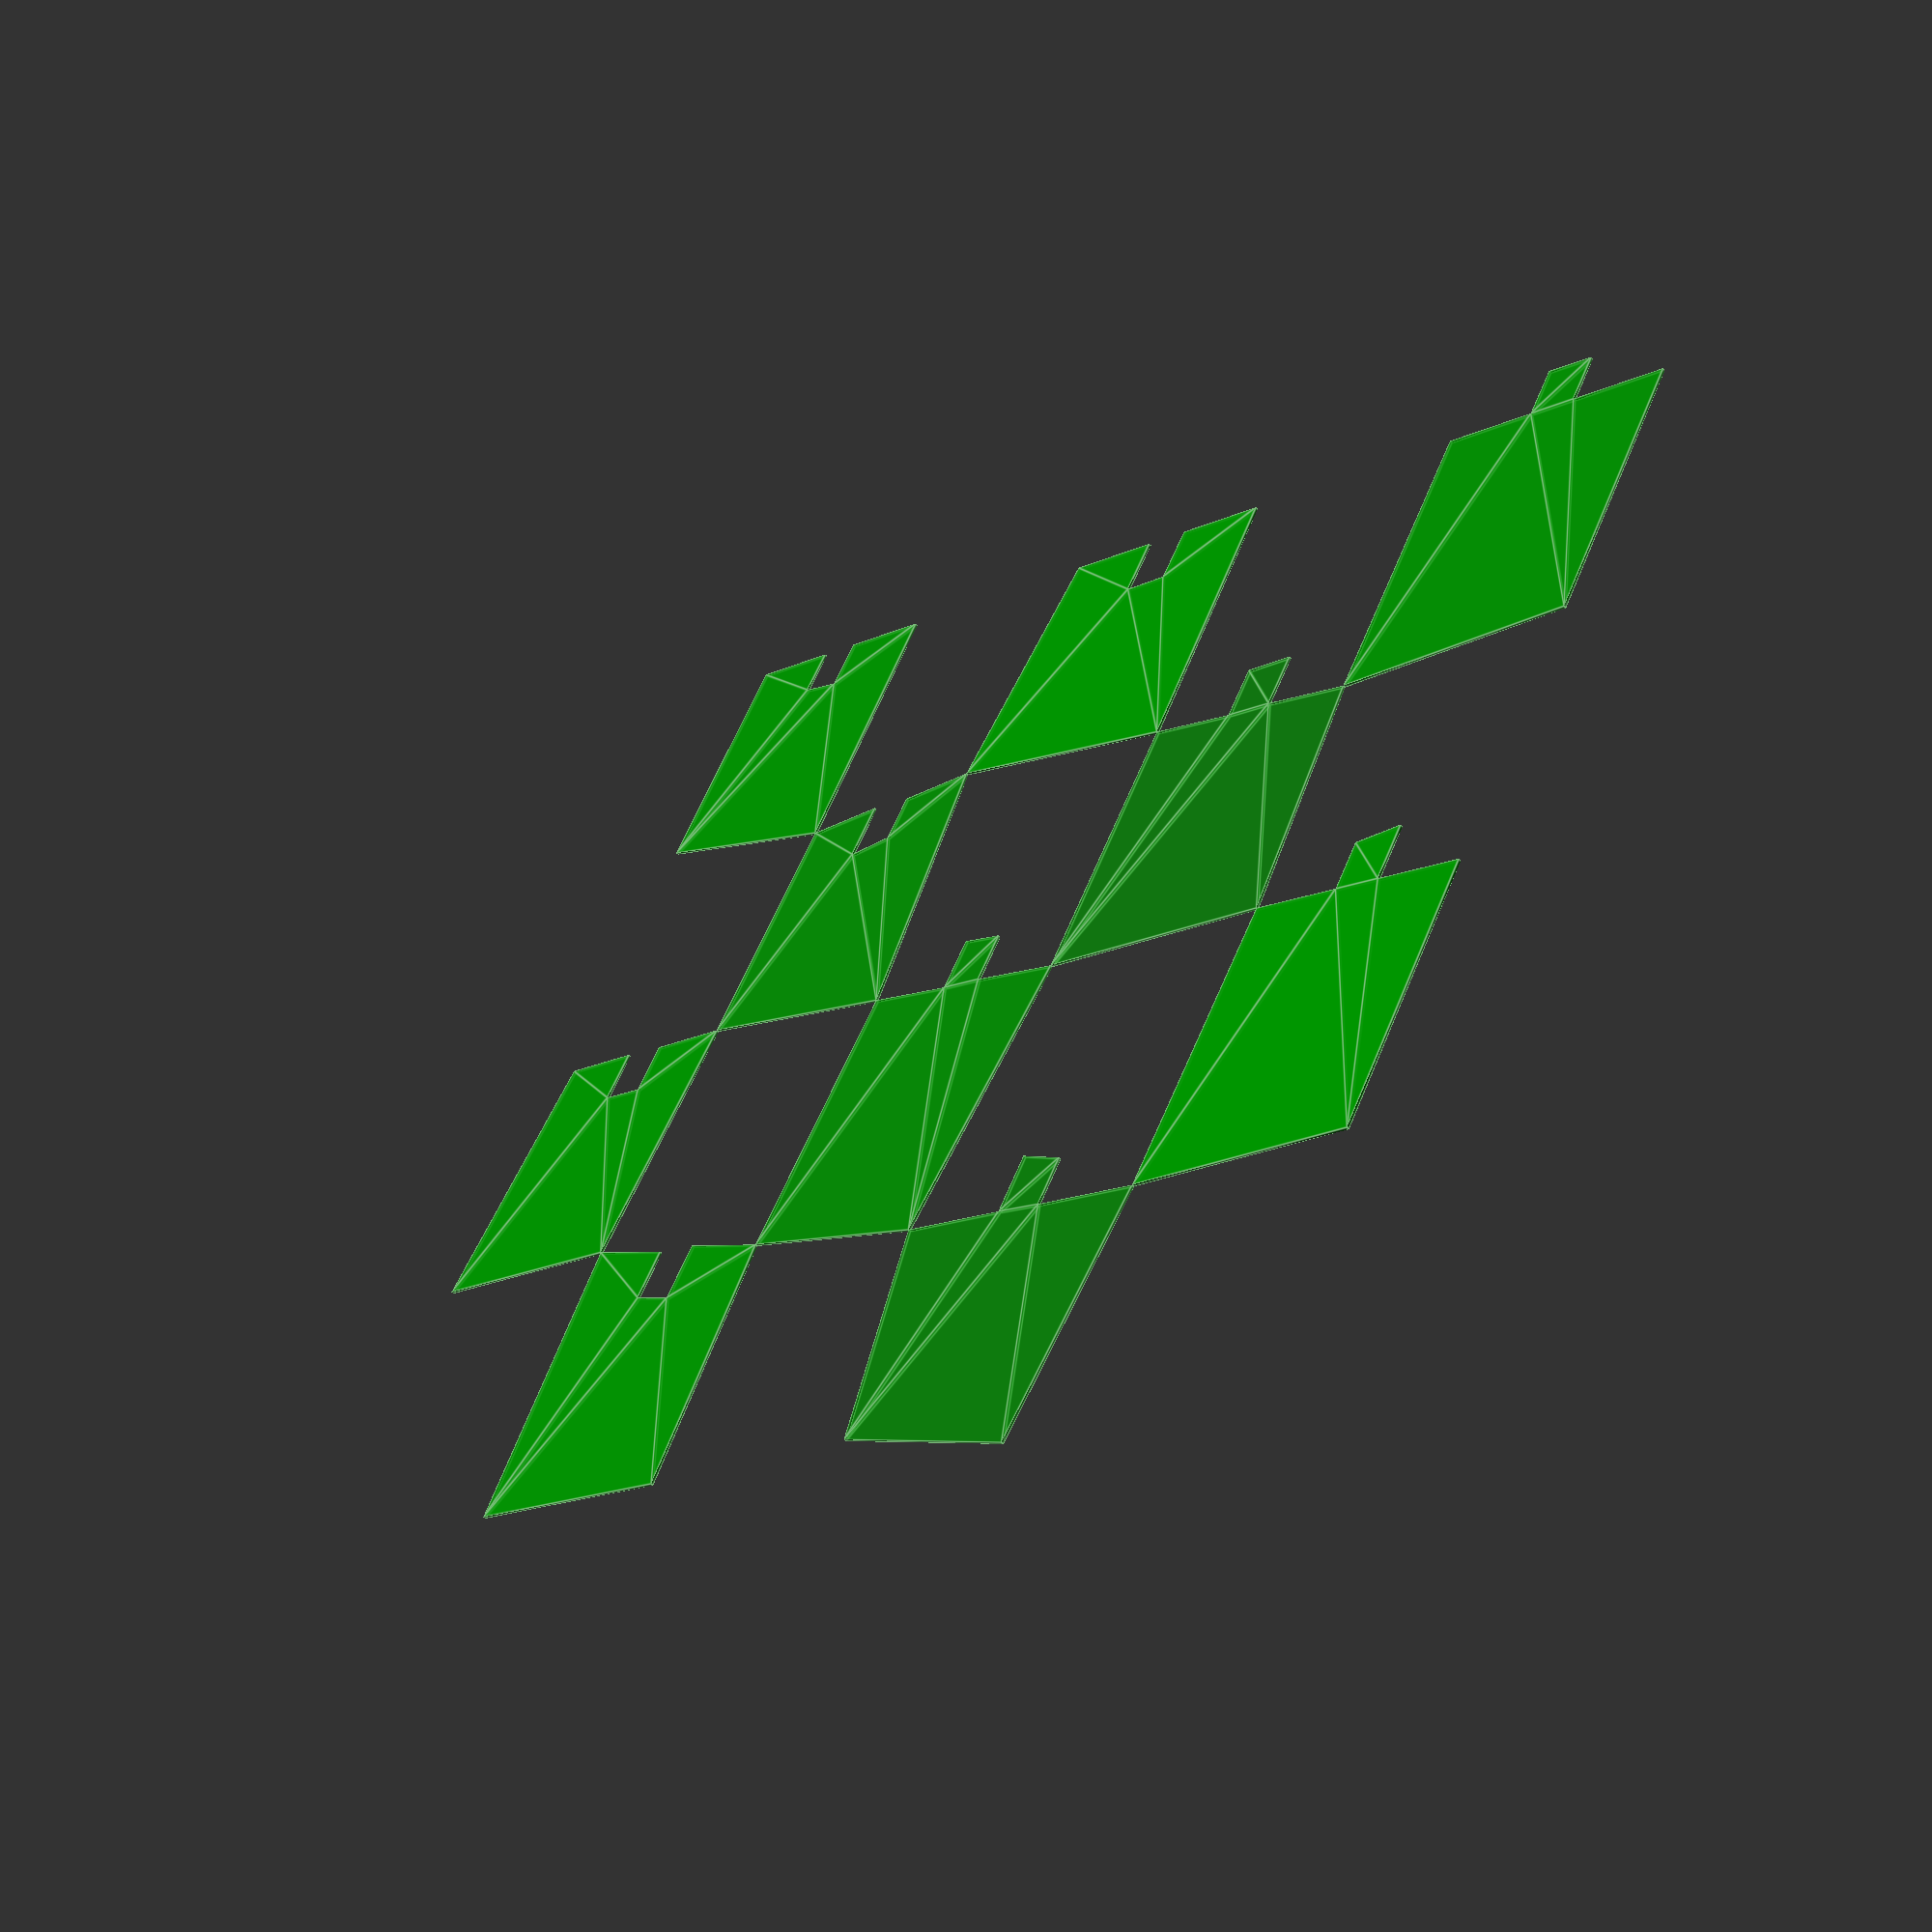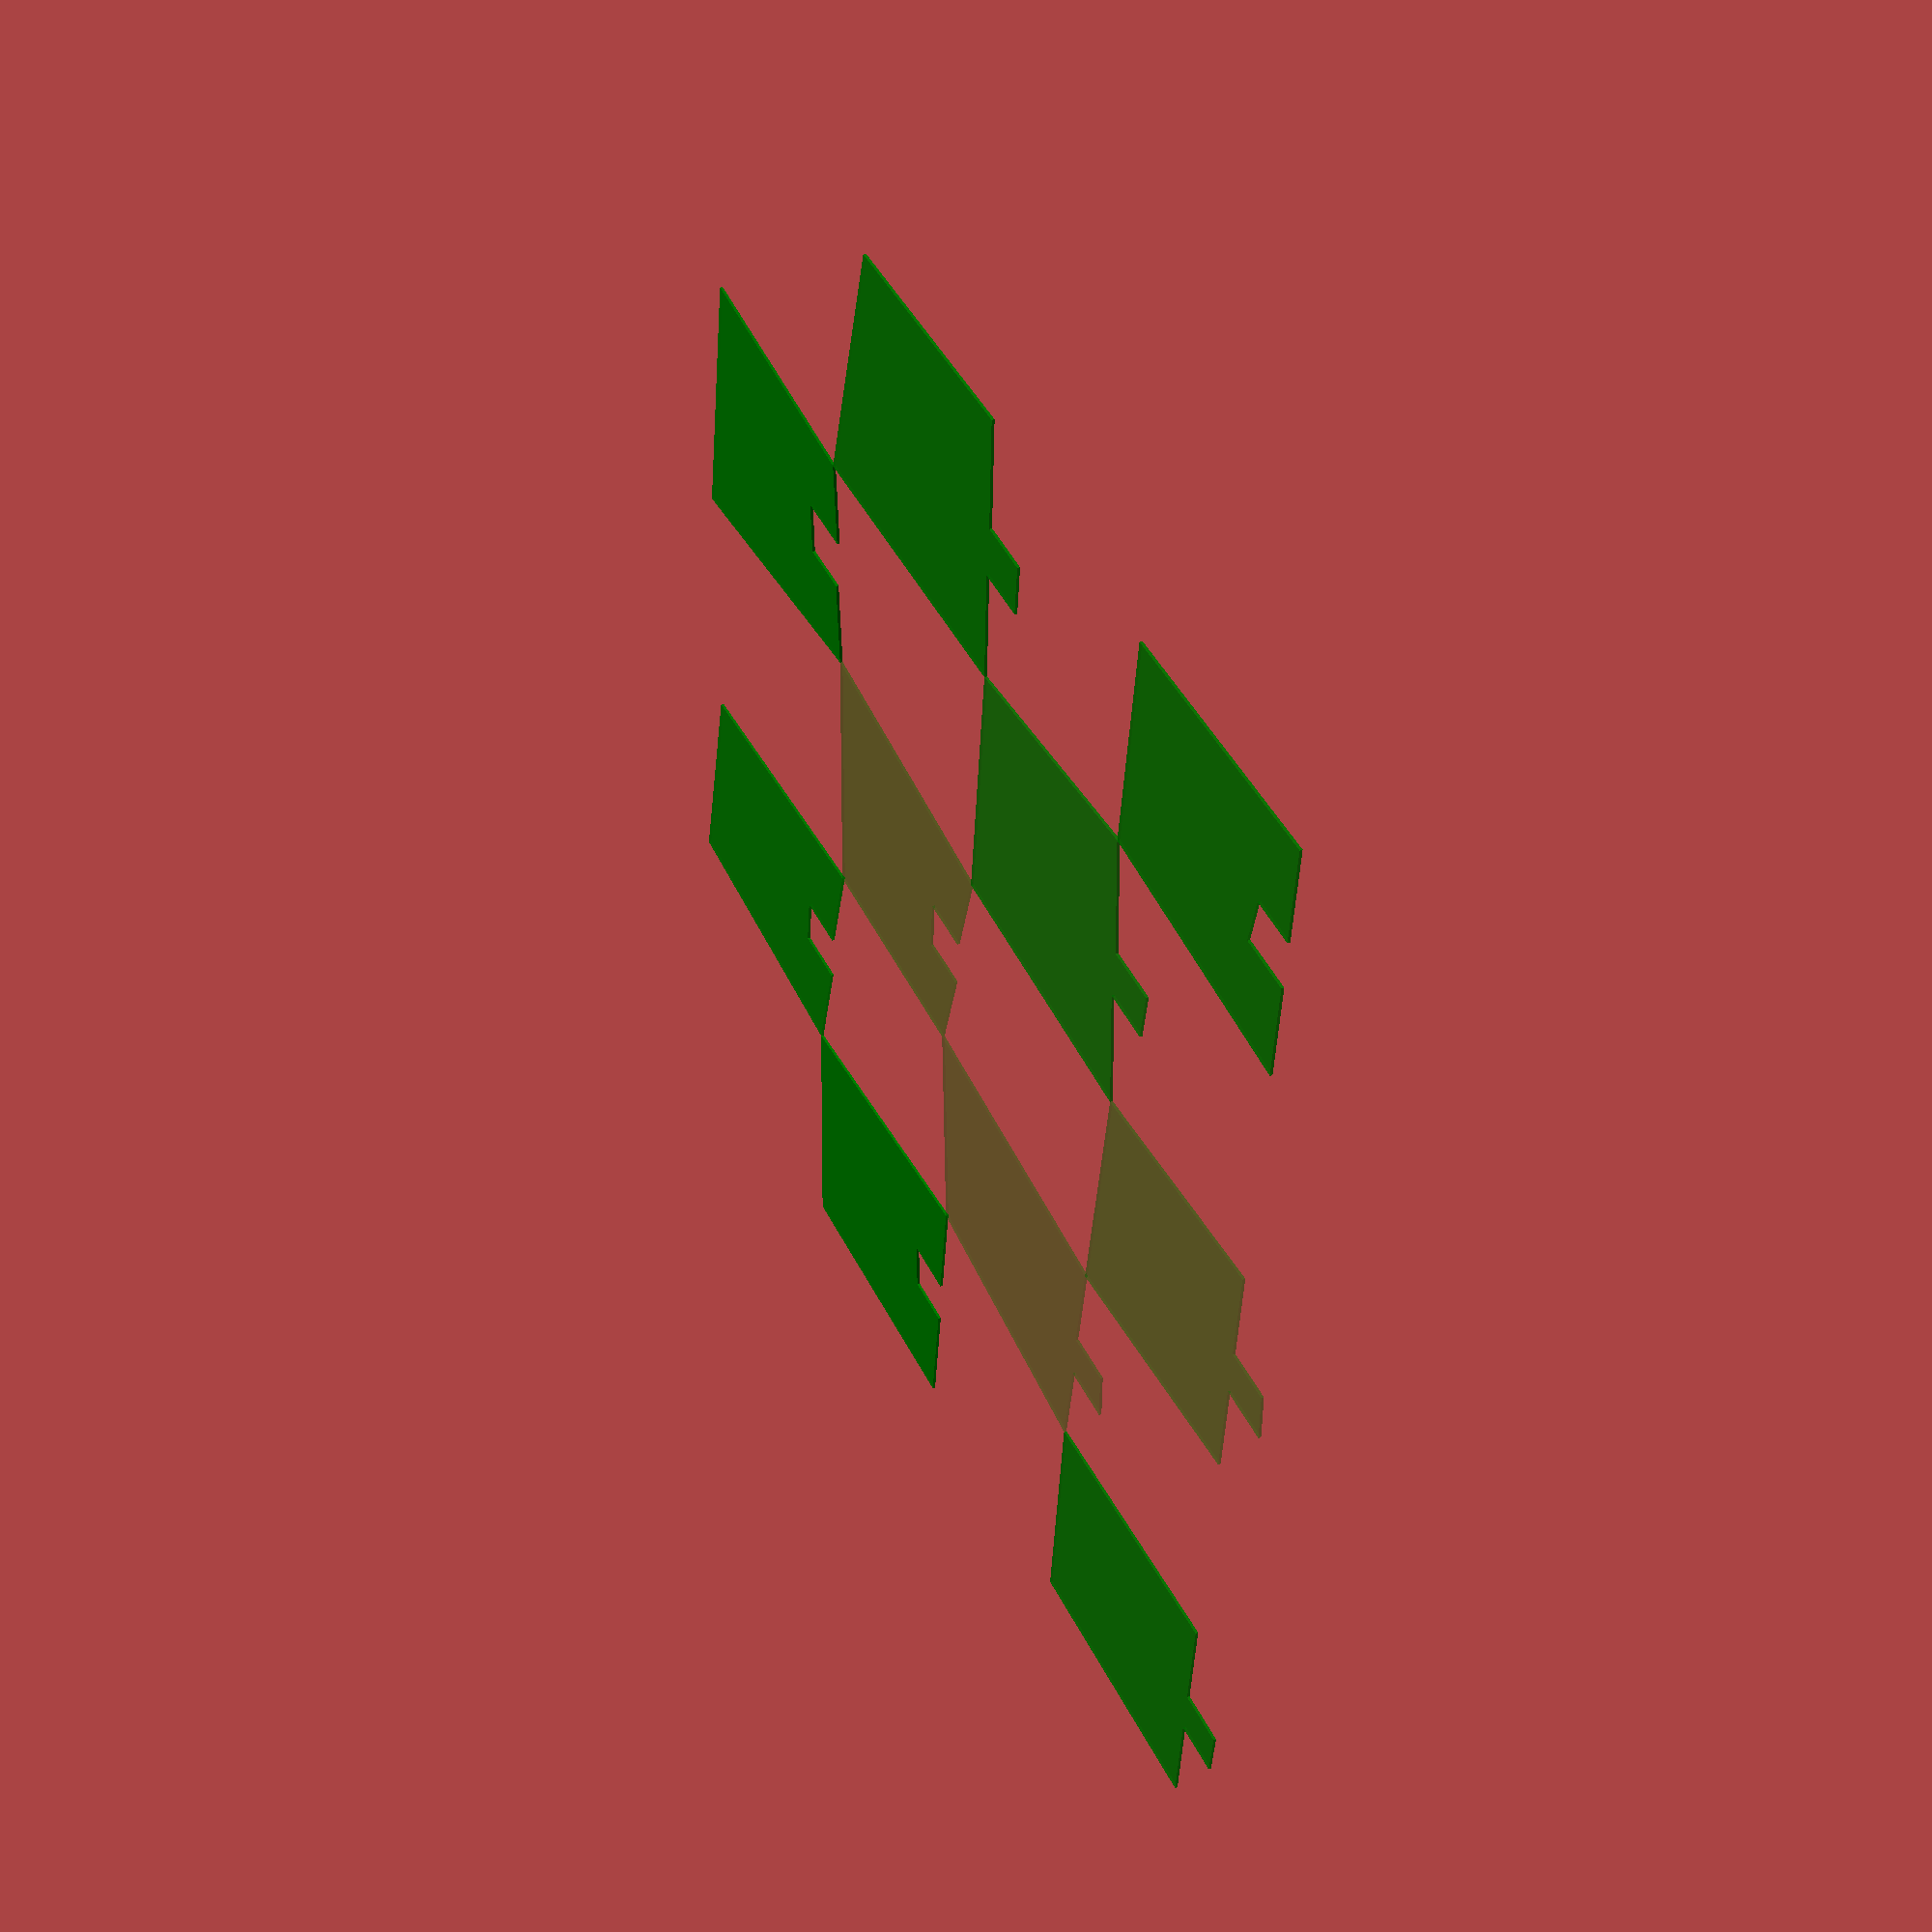
<openscad>
hpieces = 4;
vpieces = 3;
blockwidth = 20;
entrywidth = 4;
paroiwidth = (blockwidth-entrywidth)/2;
linkersize = 4;
randomspread = .1;

matrix = concat(
    [[for (i=[0:hpieces+1]) [0,i*100]]],
    [for (i=[0:hpieces+1]) 
        concat(
            [[(i+1)*100,0]],
            [for (j=[0:vpieces+1]) 
                    [randpercent(i,randomspread),randpercent(j,randomspread)]
            ]
        )
]
);
//echo(matrix);
    
//
//for (h=[0:hpieces]){
//    if (h%2==1){
////        continue
//    }
//    else{
//        for (v=[0:vpieces]){
//            hpos = h*blockwidth;
//            if (v%2==0){
//                hpos = (h+1)*blockwidth;
//                translate([hpos,v*blockwidth]){
//                    puzzlestueck();
//                }
//            }
//            else{
//                translate([hpos,v*blockwidth]){
//                    puzzlestueck(); 
//                }         
//            }  
//        }      
//    }
//}

function randpercent(i,p)= 100*(rands(1-p,1+p,1)[0]+i); 

for (h=[0:hpieces]){
    for (v=[0:vpieces]){ 
        if(h%2==v%2){
            puzzlestueck(h,v);
        }
    }
}
    
module puzzlestueck(i,j){       
//    translate([hpos,v*blockwidth]){ 
//        color("orange",.2)
//                difference(){
    corner1 = matrix[i][j];
    corner2 = matrix[i+1][j]; 
    corner3 = matrix[i+1][j+1];
    corner4 = matrix[i][j+1];
    lateraloffset1 = 10*rands(1-randomspread,1+randomspread,1)[0];
    lateraloffset2 = 10*rands(1-randomspread,1+randomspread,1)[0];
    orthogonaloffset1 = 20*rands(1-randomspread,1+randomspread,1)[0];
    orthogonaloffset2 = 20*rands(1-randomspread,1+randomspread,1)[0];
    sign_ = sign(rand1 = rands(-1,1,1)[0]);    
    echo(sign_);
    m12a = [(corner1[0]+corner2[0])/2-lateraloffset1,(corner1[1]+corner2[1])/2+0]; 
    m12b = [(corner1[0]+corner2[0])/2-lateraloffset1,(corner1[1]+corner2[1])/2-orthogonaloffset1*sign_];  
    m12c = [(corner1[0]+corner2[0])/2+lateraloffset2,(corner1[1]+corner2[1])/2-orthogonaloffset2*sign_];
    m12d = [(corner1[0]+corner2[0])/2+lateraloffset2,(corner1[1]+corner2[1])/2+0]; 
    echo(corner1,m12a,corner2,corner3,corner4);
    color("green",rands(.2,1,1)[0])
    polygon([corner1,m12a,m12b,m12c,m12d,corner2,corner3,corner4]); 
    rand = rands(-entrywidth,entrywidth,1)[0]; 
    rand2 = rands(-entrywidth,entrywidth,1)[0];  
//    if (rand>0){           
//        if (rand2>0){ //weg weg
//            difference(){
//                square([blockwidth,blockwidth]);        
//                translate([paroiwidth,0])
//                    fuesschen();
//                translate([paroiwidth,blockwidth-entrywidth]) 
//                    rotatefuesschen();
//            }
//        }
//        else{//weg dazu
//            union(){                    
//                difference(){
//                    square([blockwidth,blockwidth]);        
//                translate([paroiwidth,0])
//                    fuesschen();
//                }
//                translate([paroiwidth,blockwidth]) 
//                    fuesschen();
//            } 
//        }
//    }
//    else{          
//        if (rand2>0){ //dazu weg
//            union(){
//                difference(){
//                    square([blockwidth,blockwidth]);        
//                    translate([paroiwidth,blockwidth-entrywidth])
//                        rotatefuesschen();
//                }
//                translate([paroiwidth,-entrywidth]) 
//                rotatefuesschen();
//            }
//        }
//        else{//dazu dazu
//            union(){ 
//                square([blockwidth,blockwidth]);        
//                translate([paroiwidth,-entrywidth])
//                    rotatefuesschen();   
//                translate([paroiwidth,blockwidth])
//                    fuesschen();
//                } 
//            }
//        } 
    }   
    

module fuesschen(angle=0){
    union(){
        translate([0,0])
            hals();
        translate([0,3])
            kopf();
    }
}

module rotatefuesschen(){
    translate([0,3.3])
    rotate(180)
        fuesschen();
}
    
module hals(){
    circle(1,$fn=20);
}

module kopf(){
    circle(3,$fn=20);
}

//fuesschen();
    
    
        
</openscad>
<views>
elev=52.7 azim=211.6 roll=43.9 proj=p view=edges
elev=316.4 azim=275.1 roll=63.4 proj=p view=wireframe
</views>
